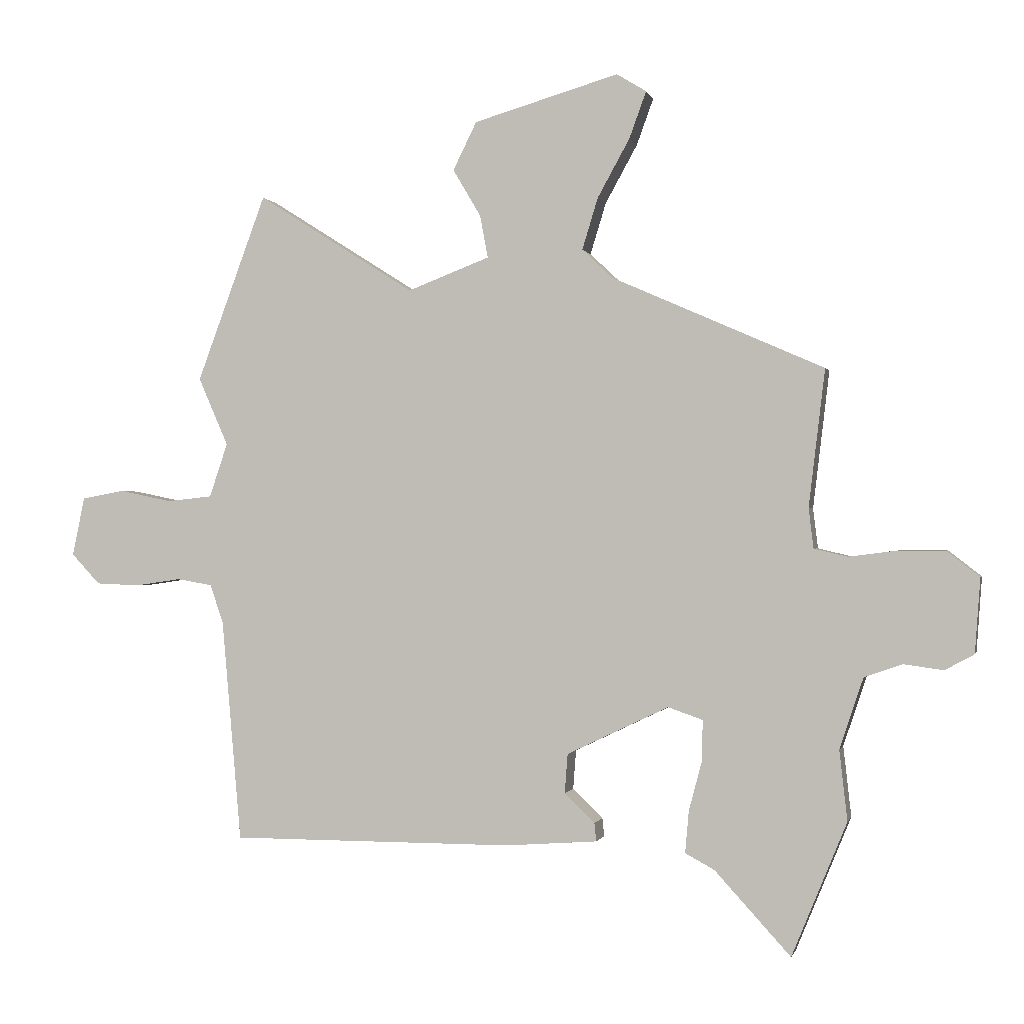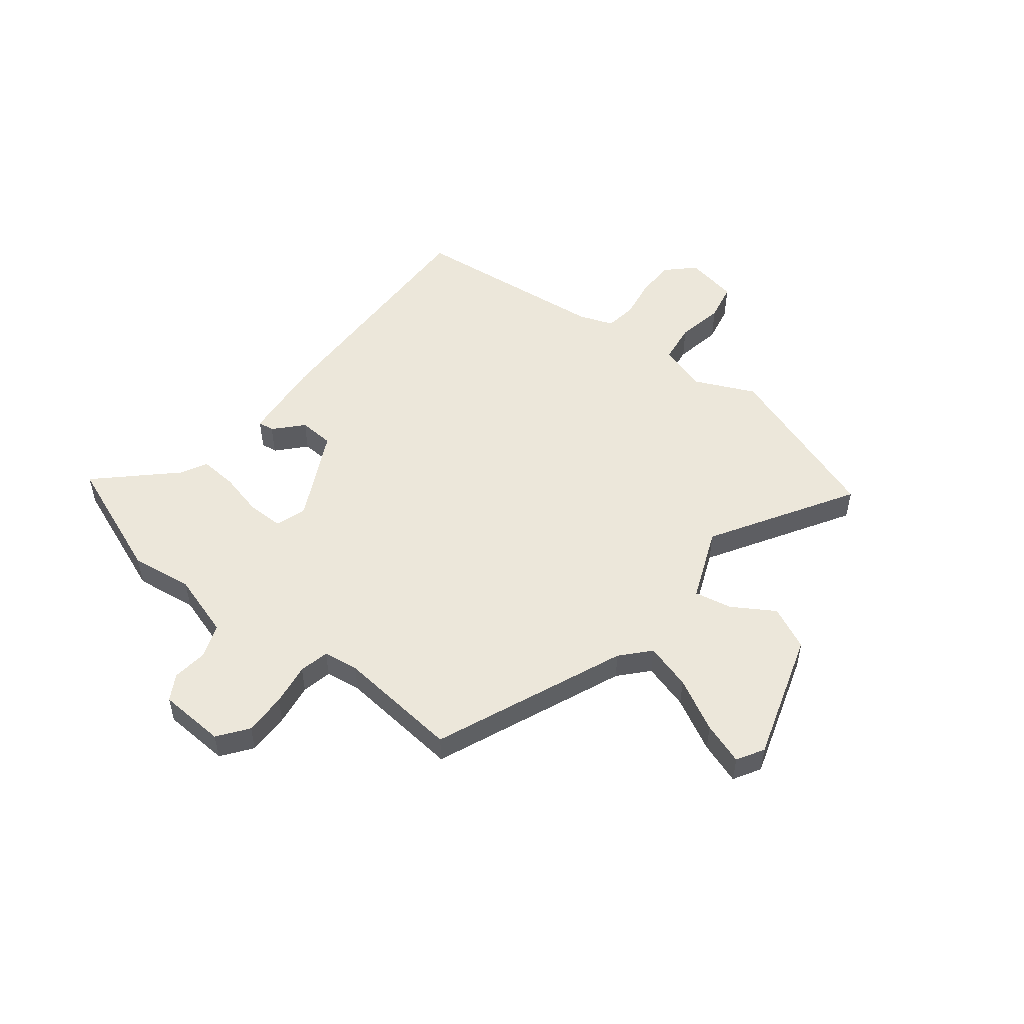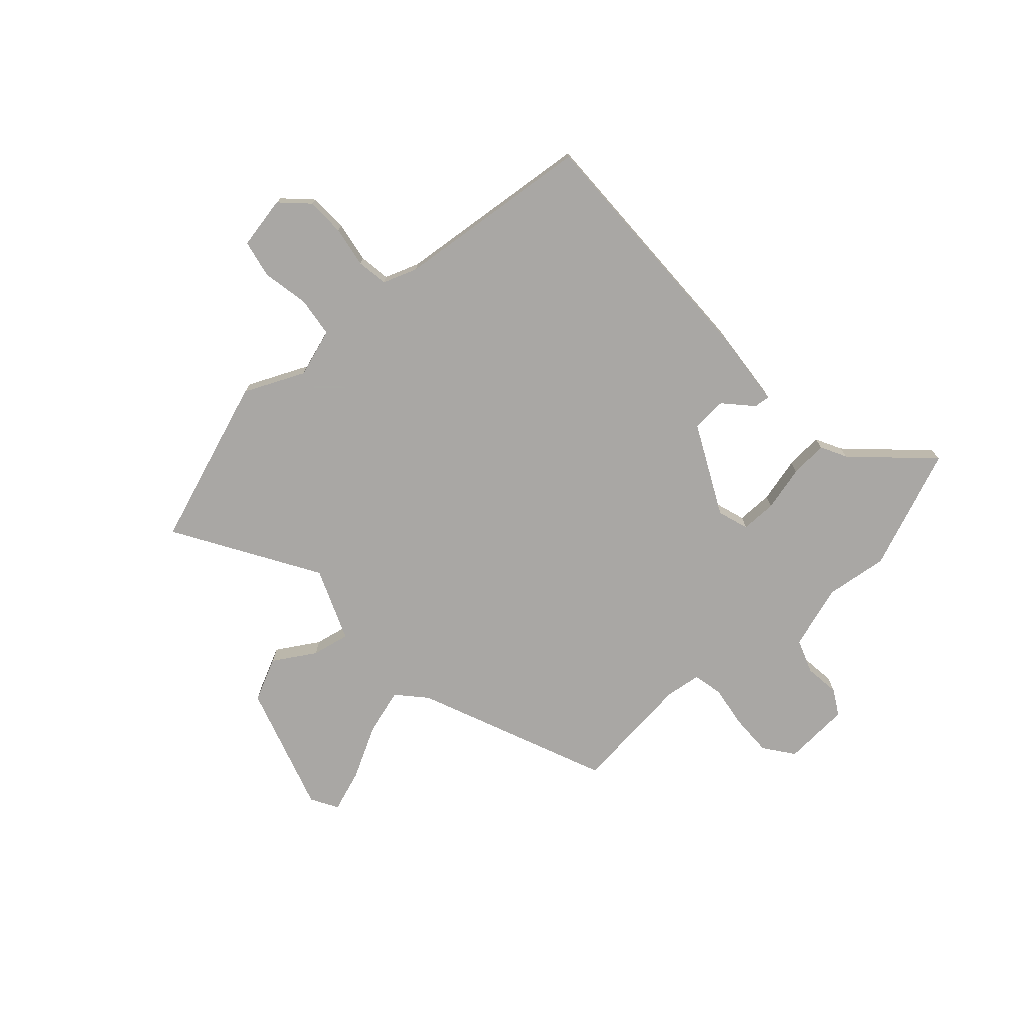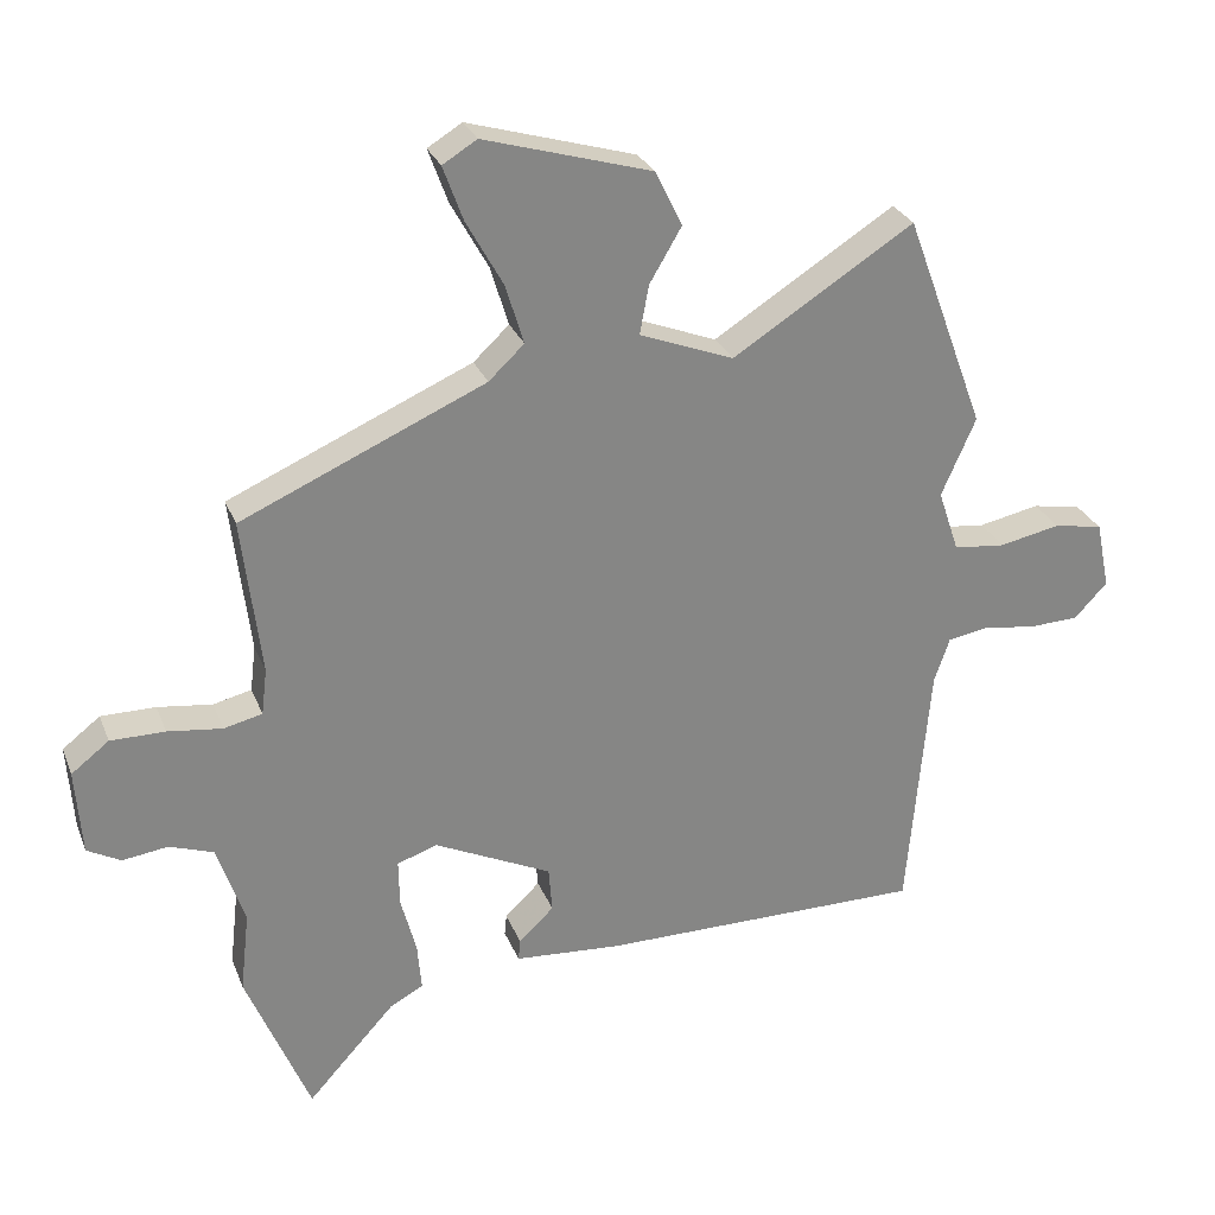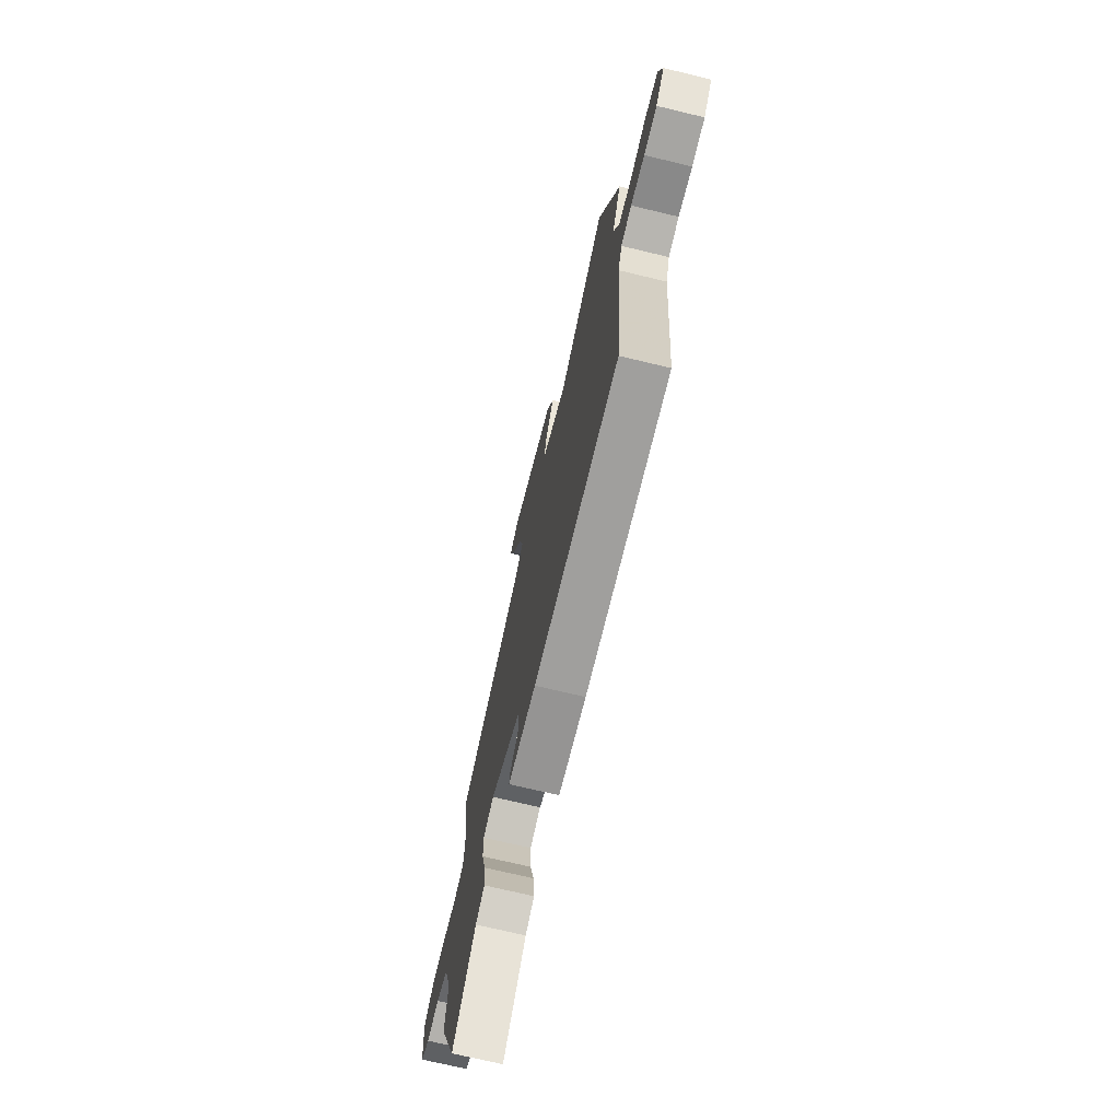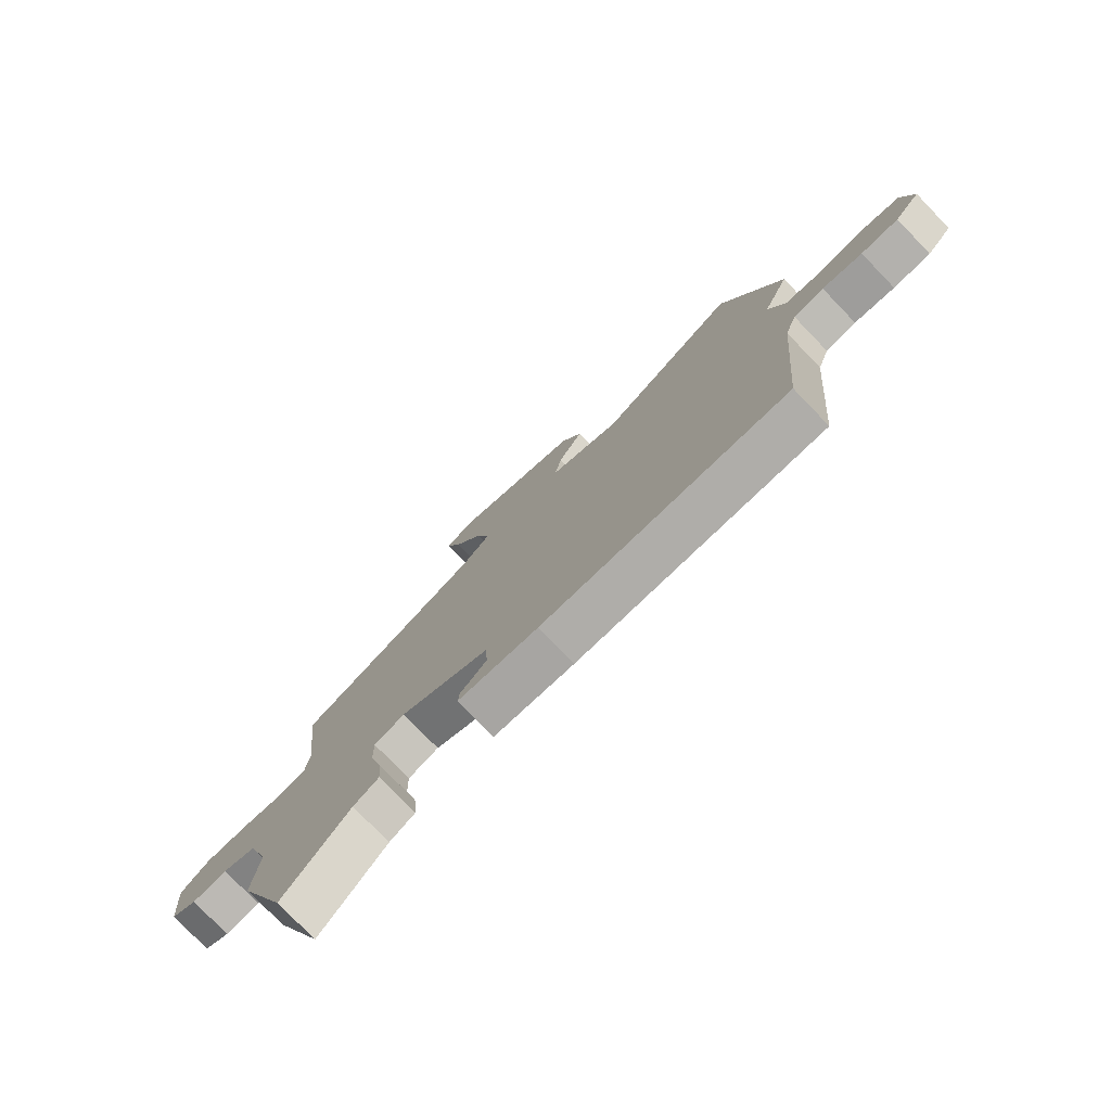
<metadata>
{"format":"obj","ext":"obj","renderer":"f3d","projection":"perspective","resolution":1024,"background":"white","views":[{"elev":-0.5,"azim":-167.0,"up":"+Z"},{"elev":52.0,"azim":-53.0,"up":"+Y"},{"elev":-74.8,"azim":131.2,"up":"+Y"},{"elev":27.8,"azim":-18.7,"up":"+Z"},{"elev":-71.4,"azim":76.5,"up":"+Z"},{"elev":-77.3,"azim":44.0,"up":"+Z"}]}
</metadata>
<code>
v -0.501 0.07 0.319
v -0.152 0.07 0.473
v -0.101 0.07 0.521
v -0.127 0.07 0.606
v -0.18 0.07 0.702
v -0.208 0.07 0.779
v -0.159 0.07 0.809
v 0.08 0.07 0.739
v 0.119 0.07 0.66
v 0.073 0.07 0.582
v 0.06 0.07 0.512
v 0.195 0.07 0.46
v 0.454 0.07 0.624
v 0.568 0.07 0.316
v 0.519 0.07 0.204
v 0.549 0.07 0.115
v 0.623 0.07 0.107
v 0.71 0.07 0.125
v 0.78 0.07 0.112
v 0.8 0.07 0.015
v 0.753 0.07 -0.035
v 0.682 0.07 -0.038
v 0.606 0.07 -0.027
v 0.548 0.07 -0.037
v 0.526 0.07 -0.101
v 0.494 0.07 -0.467
v 0.028 0.07 -0.467
v -0.124 0.07 -0.456
v -0.121 0.07 -0.426
v -0.071 0.07 -0.378
v -0.076 0.07 -0.313
v -0.244 0.07 -0.233
v -0.301 0.07 -0.253
v -0.3 0.07 -0.319
v -0.278 0.07 -0.402
v -0.272 0.07 -0.471
v -0.32 0.07 -0.497
v -0.445 0.07 -0.634
v -0.536 0.07 -0.413
v -0.523 0.07 -0.297
v -0.562 0.07 -0.18
v -0.625 0.07 -0.158
v -0.69 0.07 -0.167
v -0.738 0.07 -0.141
v -0.747 0.07 -0.018
v -0.693 0.07 0.024
v -0.615 0.07 0.024
v -0.537 0.07 0.014
v -0.482 0.07 0.027
v -0.474 0.07 0.093
v -0.501 0 0.319
v -0.152 0 0.473
v -0.101 0 0.521
v -0.127 0 0.606
v -0.18 0 0.702
v -0.208 0 0.779
v -0.159 0 0.809
v 0.08 0 0.739
v 0.119 0 0.66
v 0.073 0 0.582
v 0.06 0 0.512
v 0.195 0 0.46
v 0.454 0 0.624
v 0.568 0 0.316
v 0.519 0 0.204
v 0.549 0 0.115
v 0.623 0 0.107
v 0.71 0 0.125
v 0.78 0 0.112
v 0.8 0 0.015
v 0.753 0 -0.035
v 0.682 0 -0.038
v 0.606 0 -0.027
v 0.548 0 -0.037
v 0.526 0 -0.101
v 0.494 0 -0.467
v 0.028 0 -0.467
v -0.124 0 -0.456
v -0.121 0 -0.426
v -0.071 0 -0.378
v -0.076 0 -0.313
v -0.244 0 -0.233
v -0.301 0 -0.253
v -0.3 0 -0.319
v -0.278 0 -0.402
v -0.272 0 -0.471
v -0.32 0 -0.497
v -0.445 0 -0.634
v -0.536 0 -0.413
v -0.523 0 -0.297
v -0.562 0 -0.18
v -0.625 0 -0.158
v -0.69 0 -0.167
v -0.738 0 -0.141
v -0.747 0 -0.018
v -0.693 0 0.024
v -0.615 0 0.024
v -0.537 0 0.014
v -0.482 0 0.027
v -0.474 0 0.093
f 46 47 48
f 45 46 48
f 44 45 48
f 43 44 48
f 42 43 48
f 41 42 48 49
f 40 41 49
f 39 40 49
f 38 39 49
f 37 38 49
f 37 49 50
f 36 37 50
f 35 36 50
f 34 35 50
f 28 29 30
f 27 28 30
f 26 27 30
f 25 26 30
f 24 25 30 31
f 21 22 23
f 20 21 23
f 19 20 23
f 18 19 23
f 17 18 23
f 16 17 23 24
f 24 31 32
f 16 24 32
f 15 16 32
f 15 32 33
f 14 15 33
f 13 14 33
f 12 13 33
f 8 9 10
f 7 8 10
f 6 7 10
f 5 6 10
f 4 5 10
f 3 4 10 11
f 50 1 2
f 11 12 33
f 3 11 33
f 2 3 33
f 50 2 33
f 33 34 50
f 98 97 96
f 98 96 95
f 98 95 94
f 98 94 93
f 98 93 92
f 99 98 92 91
f 99 91 90
f 99 90 89
f 99 89 88
f 99 88 87
f 100 99 87
f 100 87 86
f 100 86 85
f 100 85 84
f 80 79 78
f 80 78 77
f 80 77 76
f 80 76 75
f 81 80 75 74
f 73 72 71
f 73 71 70
f 73 70 69
f 73 69 68
f 73 68 67
f 74 73 67 66
f 82 81 74
f 82 74 66
f 82 66 65
f 83 82 65
f 83 65 64
f 83 64 63
f 83 63 62
f 60 59 58
f 60 58 57
f 60 57 56
f 60 56 55
f 60 55 54
f 61 60 54 53
f 52 51 100
f 83 62 61
f 83 61 53
f 83 53 52
f 83 52 100
f 100 84 83
f 1 51 52 2
f 2 52 53 3
f 3 53 54 4
f 4 54 55 5
f 5 55 56 6
f 6 56 57 7
f 7 57 58 8
f 8 58 59 9
f 9 59 60 10
f 10 60 61 11
f 11 61 62 12
f 12 62 63 13
f 13 63 64 14
f 14 64 65 15
f 15 65 66 16
f 16 66 67 17
f 17 67 68 18
f 18 68 69 19
f 19 69 70 20
f 20 70 71 21
f 21 71 72 22
f 22 72 73 23
f 23 73 74 24
f 24 74 75 25
f 25 75 76 26
f 26 76 77 27
f 27 77 78 28
f 28 78 79 29
f 29 79 80 30
f 30 80 81 31
f 31 81 82 32
f 32 82 83 33
f 33 83 84 34
f 34 84 85 35
f 35 85 86 36
f 36 86 87 37
f 37 87 88 38
f 38 88 89 39
f 39 89 90 40
f 40 90 91 41
f 41 91 92 42
f 42 92 93 43
f 43 93 94 44
f 44 94 95 45
f 45 95 96 46
f 46 96 97 47
f 47 97 98 48
f 48 98 99 49
f 49 99 100 50
f 50 100 51 1

</code>
